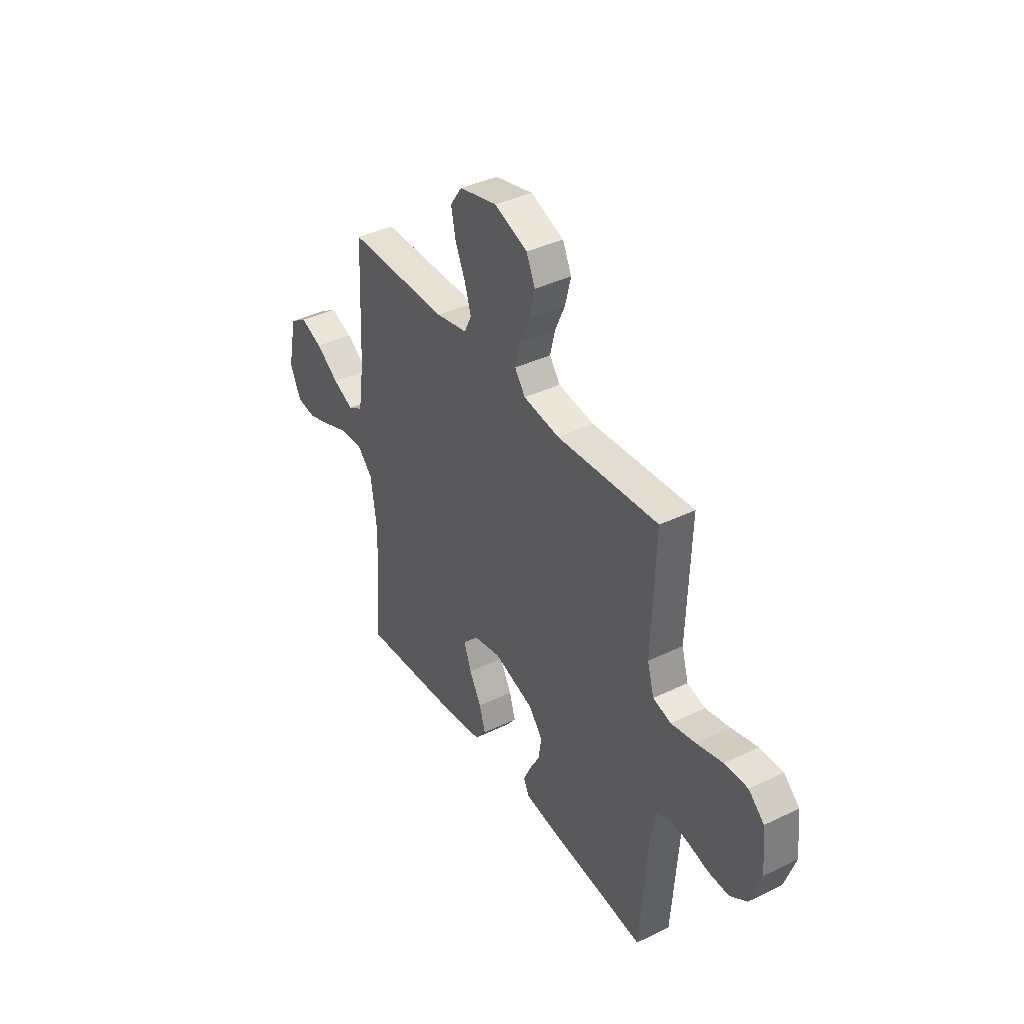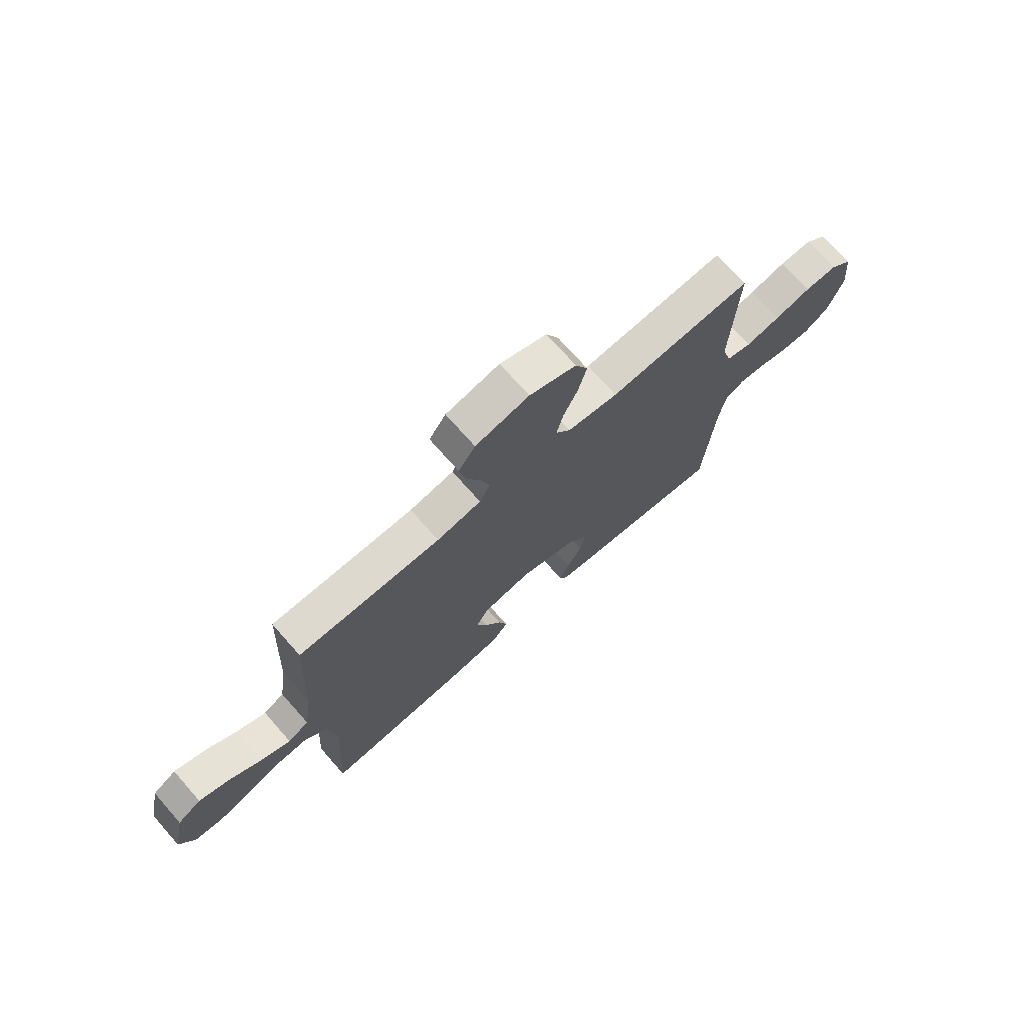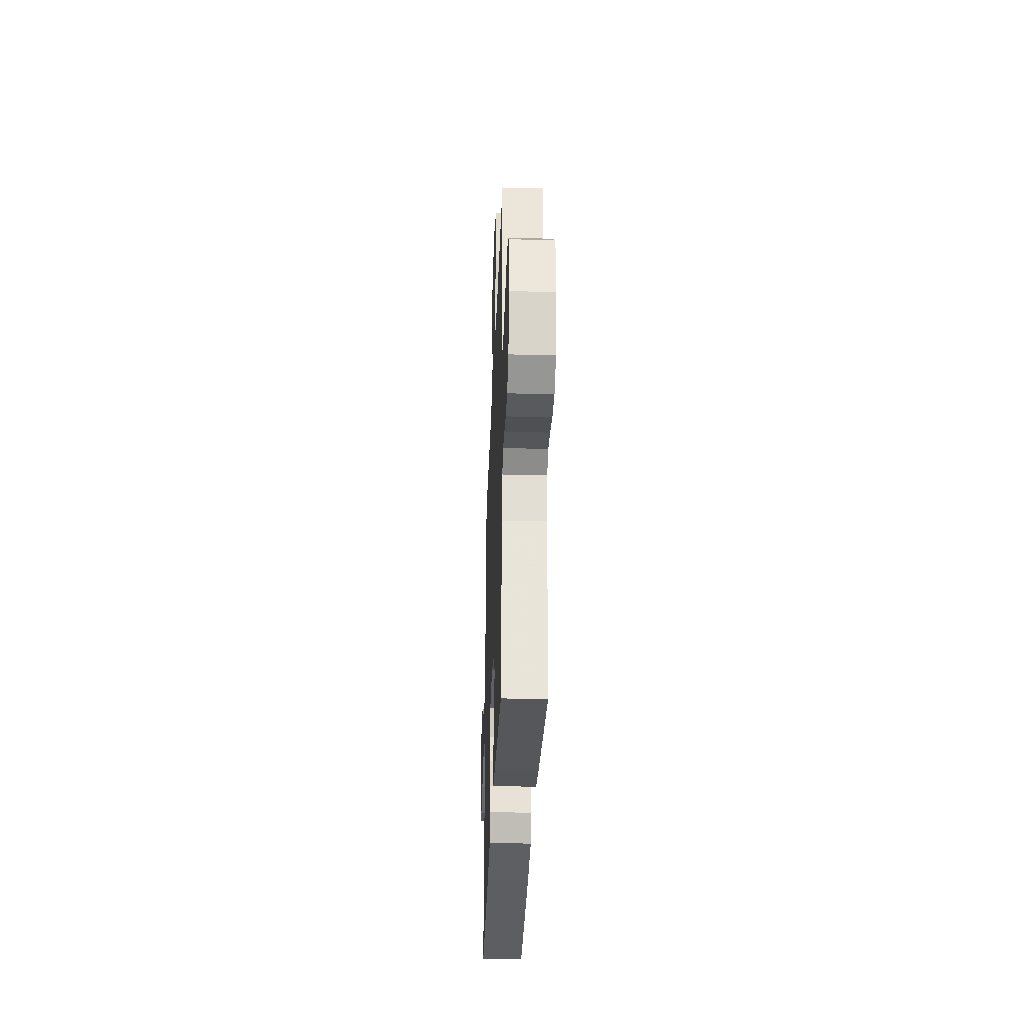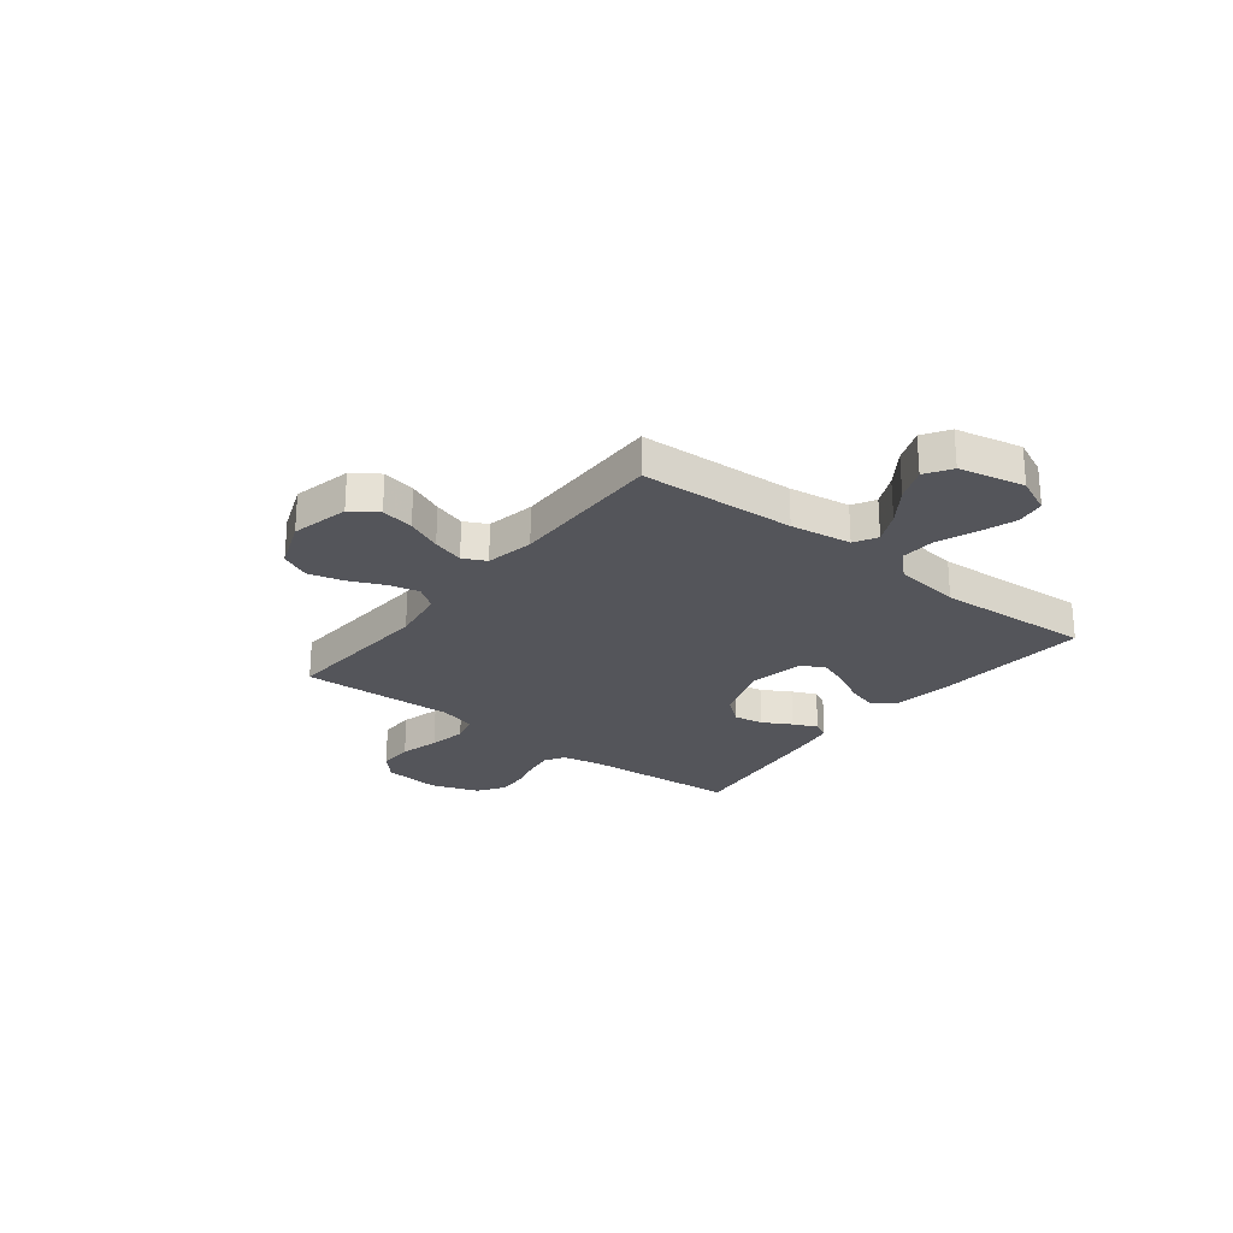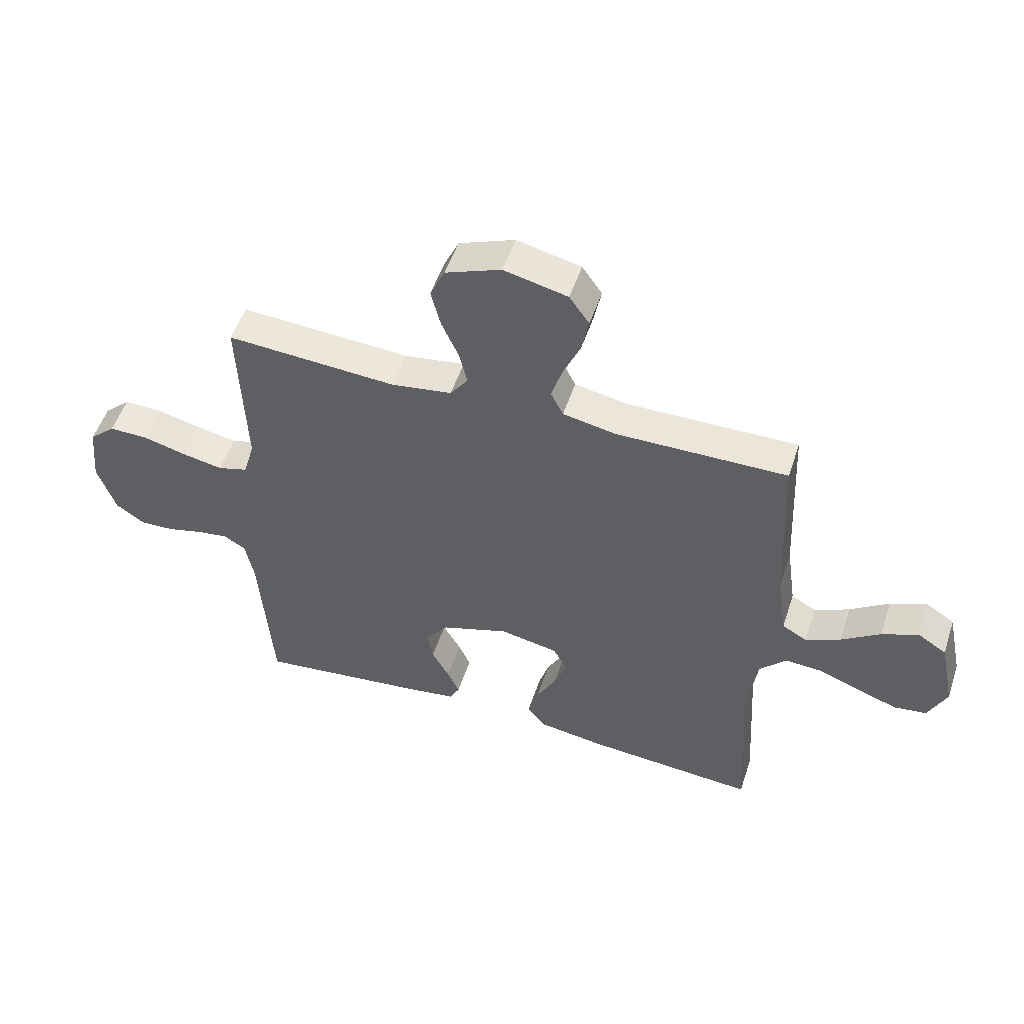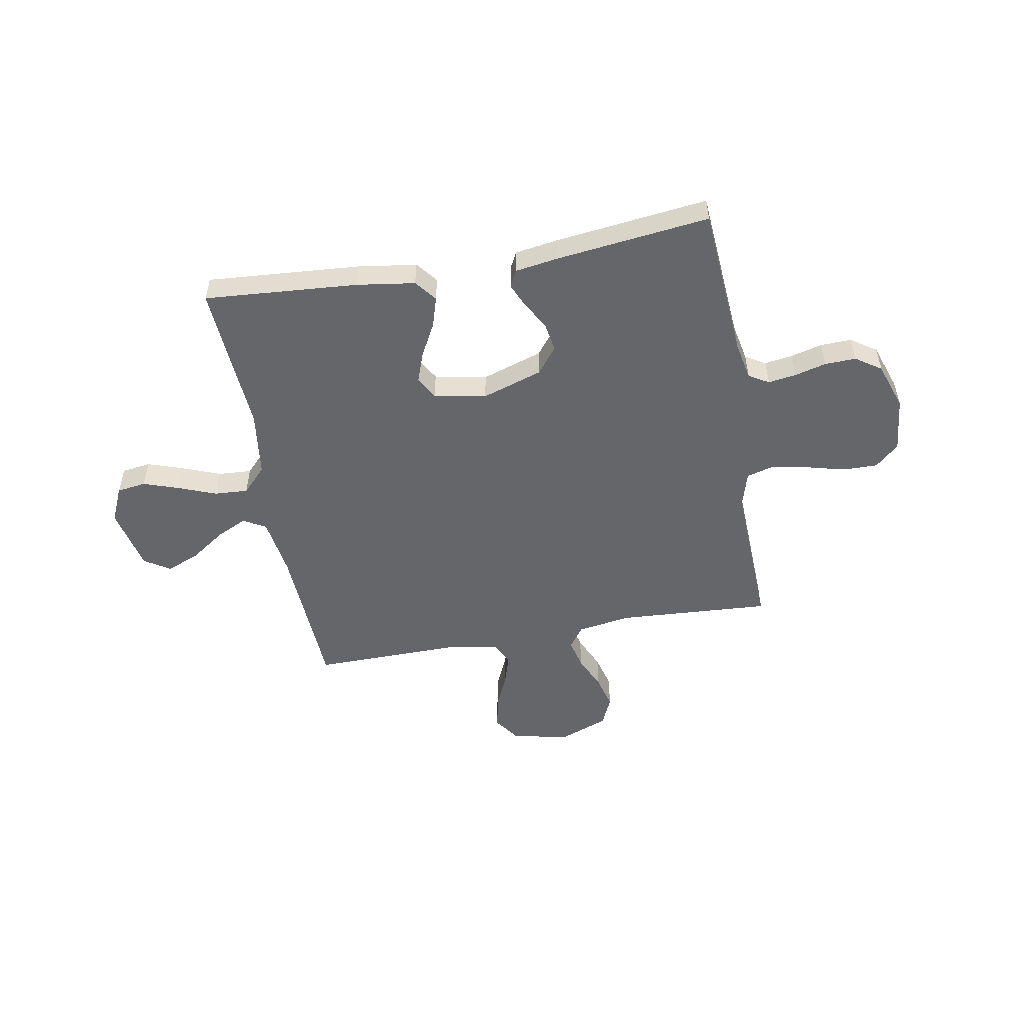
<metadata>
{"format":"obj","ext":"obj","renderer":"f3d","projection":"perspective","resolution":1024,"background":"white","views":[{"elev":38.8,"azim":-121.3,"up":"+Z"},{"elev":72.3,"azim":138.6,"up":"+Z"},{"elev":-33.4,"azim":-92.1,"up":"+Z"},{"elev":-25.0,"azim":52.1,"up":"+Y"},{"elev":51.9,"azim":18.1,"up":"+Z"},{"elev":-51.8,"azim":-169.7,"up":"+Y"}]}
</metadata>
<code>
v -0.5 0.07 -0.5
v -0.522 0.07 -0.2
v -0.537 0.07 -0.124
v -0.576 0.07 -0.101
v -0.631 0.07 -0.109
v -0.693 0.07 -0.125
v -0.754 0.07 -0.127
v -0.804 0.07 -0.093
v -0.836 0.07 0
v -0.825 0.07 0.109
v -0.779 0.07 0.151
v -0.711 0.07 0.15
v -0.634 0.07 0.13
v -0.562 0.07 0.116
v -0.509 0.07 0.131
v -0.489 0.07 0.2
v -0.5 0.07 0.5
v -0.2 0.07 0.481
v -0.094 0.07 0.497
v -0.063 0.07 0.54
v -0.077 0.07 0.599
v -0.107 0.07 0.666
v -0.124 0.07 0.733
v -0.098 0.07 0.79
v 0 0.07 0.828
v 0.112 0.07 0.802
v 0.147 0.07 0.752
v 0.134 0.07 0.688
v 0.104 0.07 0.62
v 0.085 0.07 0.559
v 0.107 0.07 0.515
v 0.2 0.07 0.497
v 0.5 0.07 0.5
v 0.514 0.07 0.2
v 0.531 0.07 0.082
v 0.575 0.07 0.057
v 0.636 0.07 0.086
v 0.704 0.07 0.133
v 0.769 0.07 0.159
v 0.819 0.07 0.127
v 0.846 0.07 0
v 0.814 0.07 -0.07
v 0.757 0.07 -0.078
v 0.687 0.07 -0.054
v 0.613 0.07 -0.025
v 0.547 0.07 -0.021
v 0.5 0.07 -0.07
v 0.482 0.07 -0.2
v 0.5 0.07 -0.5
v 0.2 0.07 -0.477
v 0.085 0.07 -0.46
v 0.052 0.07 -0.418
v 0.07 0.07 -0.359
v 0.105 0.07 -0.294
v 0.127 0.07 -0.234
v 0.102 0.07 -0.19
v 0 0.07 -0.17
v -0.119 0.07 -0.209
v -0.159 0.07 -0.26
v -0.15 0.07 -0.317
v -0.119 0.07 -0.372
v -0.098 0.07 -0.419
v -0.115 0.07 -0.452
v -0.2 0.07 -0.465
v -0.5 0 -0.5
v -0.522 0 -0.2
v -0.537 0 -0.124
v -0.576 0 -0.101
v -0.631 0 -0.109
v -0.693 0 -0.125
v -0.754 0 -0.127
v -0.804 0 -0.093
v -0.836 0 0
v -0.825 0 0.109
v -0.779 0 0.151
v -0.711 0 0.15
v -0.634 0 0.13
v -0.562 0 0.116
v -0.509 0 0.131
v -0.489 0 0.2
v -0.5 0 0.5
v -0.2 0 0.481
v -0.094 0 0.497
v -0.063 0 0.54
v -0.077 0 0.599
v -0.107 0 0.666
v -0.124 0 0.733
v -0.098 0 0.79
v 0 0 0.828
v 0.112 0 0.802
v 0.147 0 0.752
v 0.134 0 0.688
v 0.104 0 0.62
v 0.085 0 0.559
v 0.107 0 0.515
v 0.2 0 0.497
v 0.5 0 0.5
v 0.514 0 0.2
v 0.531 0 0.082
v 0.575 0 0.057
v 0.636 0 0.086
v 0.704 0 0.133
v 0.769 0 0.159
v 0.819 0 0.127
v 0.846 0 0
v 0.814 0 -0.07
v 0.757 0 -0.078
v 0.687 0 -0.054
v 0.613 0 -0.025
v 0.547 0 -0.021
v 0.5 0 -0.07
v 0.482 0 -0.2
v 0.5 0 -0.5
v 0.2 0 -0.477
v 0.085 0 -0.46
v 0.052 0 -0.418
v 0.07 0 -0.359
v 0.105 0 -0.294
v 0.127 0 -0.234
v 0.102 0 -0.19
v 0 0 -0.17
v -0.119 0 -0.209
v -0.159 0 -0.26
v -0.15 0 -0.317
v -0.119 0 -0.372
v -0.098 0 -0.419
v -0.115 0 -0.452
v -0.2 0 -0.465
f 64 1 2
f 63 64 2
f 62 63 2
f 61 62 2
f 60 61 2
f 59 60 2 3
f 58 59 3 4
f 57 58 4
f 52 53 54
f 51 52 54
f 50 51 54
f 49 50 54
f 48 49 54
f 47 48 54 55
f 46 47 55 56
f 43 44 45
f 42 43 45
f 41 42 45
f 40 41 45
f 39 40 45
f 38 39 45
f 37 38 45
f 36 37 45 46
f 46 56 57
f 36 46 57
f 35 36 57
f 32 33 34
f 35 57 4
f 34 35 4
f 32 34 4
f 31 32 4
f 27 28 29
f 26 27 29
f 25 26 29
f 24 25 29
f 23 24 29
f 22 23 29
f 21 22 29
f 20 21 29 30
f 16 17 18
f 15 16 18 19
f 11 12 13
f 10 11 13
f 9 10 13
f 8 9 13
f 7 8 13
f 6 7 13
f 5 6 13
f 5 13 14
f 4 5 14 15
f 19 20 30 31
f 4 15 19 31
f 66 65 128
f 66 128 127
f 66 127 126
f 66 126 125
f 66 125 124
f 67 66 124 123
f 68 67 123 122
f 68 122 121
f 118 117 116
f 118 116 115
f 118 115 114
f 118 114 113
f 118 113 112
f 119 118 112 111
f 120 119 111 110
f 109 108 107
f 109 107 106
f 109 106 105
f 109 105 104
f 109 104 103
f 109 103 102
f 109 102 101
f 110 109 101 100
f 121 120 110
f 121 110 100
f 121 100 99
f 98 97 96
f 68 121 99
f 68 99 98
f 68 98 96
f 68 96 95
f 93 92 91
f 93 91 90
f 93 90 89
f 93 89 88
f 93 88 87
f 93 87 86
f 93 86 85
f 94 93 85 84
f 82 81 80
f 83 82 80 79
f 77 76 75
f 77 75 74
f 77 74 73
f 77 73 72
f 77 72 71
f 77 71 70
f 77 70 69
f 78 77 69
f 79 78 69 68
f 95 94 84 83
f 95 83 79 68
f 1 65 66 2
f 2 66 67 3
f 3 67 68 4
f 4 68 69 5
f 5 69 70 6
f 6 70 71 7
f 7 71 72 8
f 8 72 73 9
f 9 73 74 10
f 10 74 75 11
f 11 75 76 12
f 12 76 77 13
f 13 77 78 14
f 14 78 79 15
f 15 79 80 16
f 16 80 81 17
f 17 81 82 18
f 18 82 83 19
f 19 83 84 20
f 20 84 85 21
f 21 85 86 22
f 22 86 87 23
f 23 87 88 24
f 24 88 89 25
f 25 89 90 26
f 26 90 91 27
f 27 91 92 28
f 28 92 93 29
f 29 93 94 30
f 30 94 95 31
f 31 95 96 32
f 32 96 97 33
f 33 97 98 34
f 34 98 99 35
f 35 99 100 36
f 36 100 101 37
f 37 101 102 38
f 38 102 103 39
f 39 103 104 40
f 40 104 105 41
f 41 105 106 42
f 42 106 107 43
f 43 107 108 44
f 44 108 109 45
f 45 109 110 46
f 46 110 111 47
f 47 111 112 48
f 48 112 113 49
f 49 113 114 50
f 50 114 115 51
f 51 115 116 52
f 52 116 117 53
f 53 117 118 54
f 54 118 119 55
f 55 119 120 56
f 56 120 121 57
f 57 121 122 58
f 58 122 123 59
f 59 123 124 60
f 60 124 125 61
f 61 125 126 62
f 62 126 127 63
f 63 127 128 64
f 64 128 65 1

</code>
